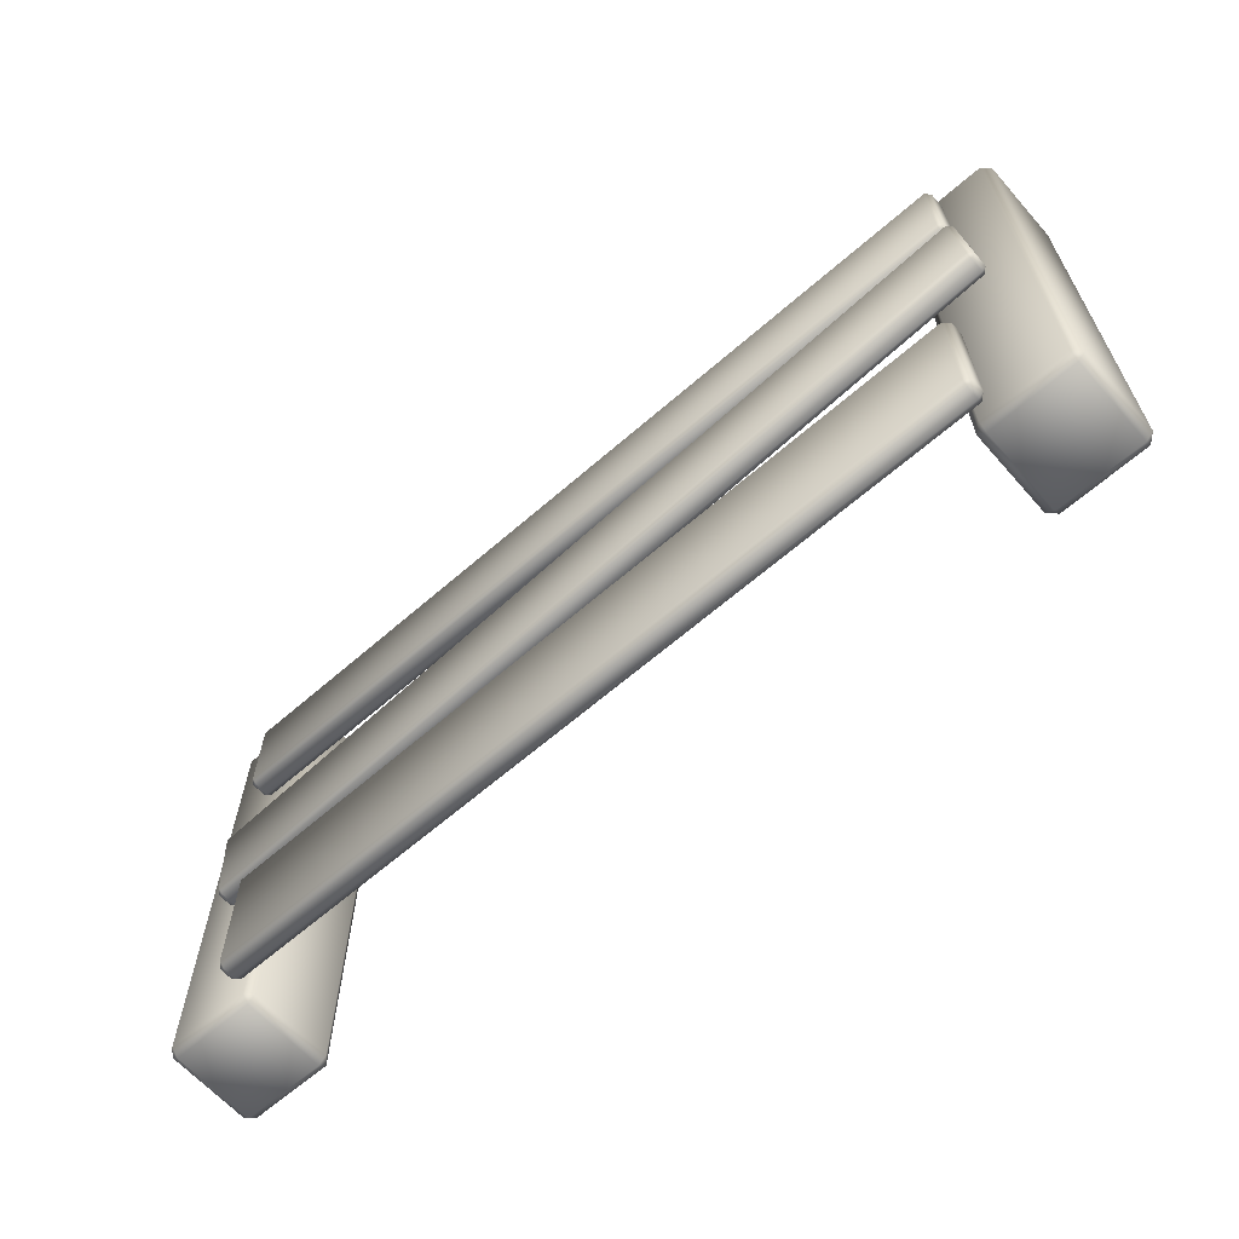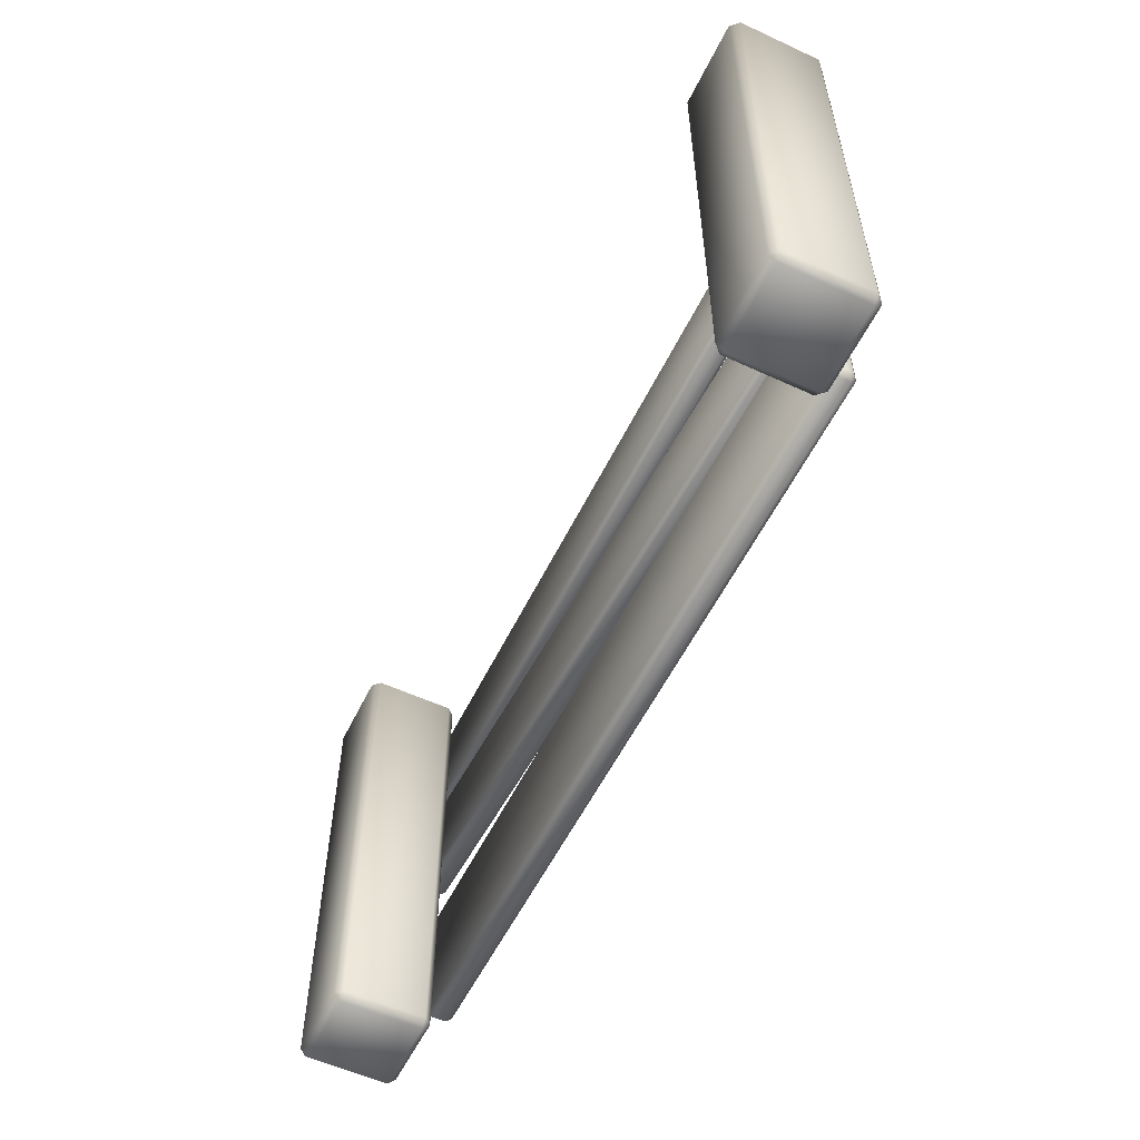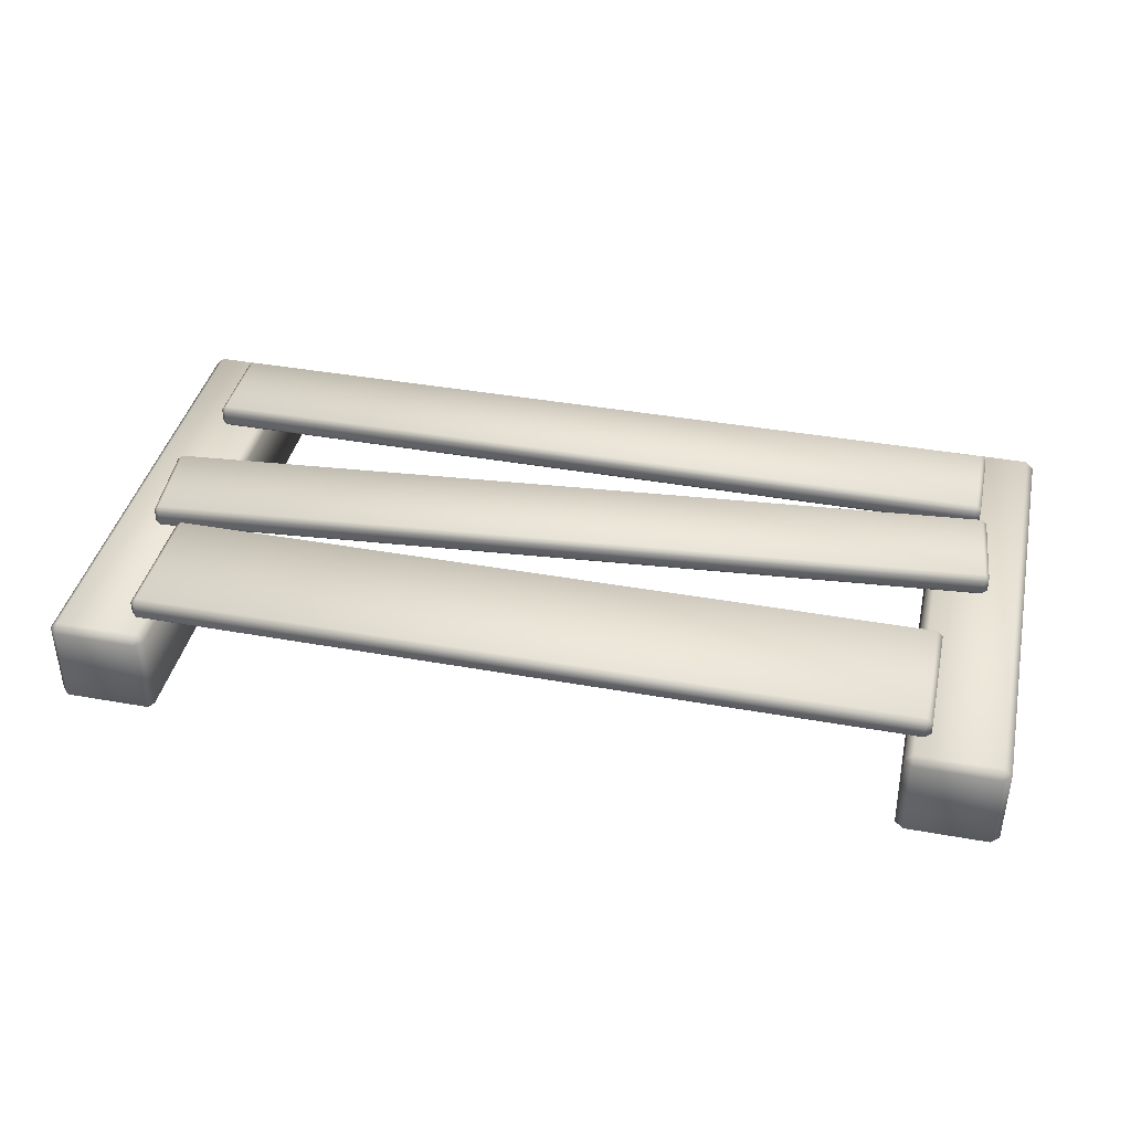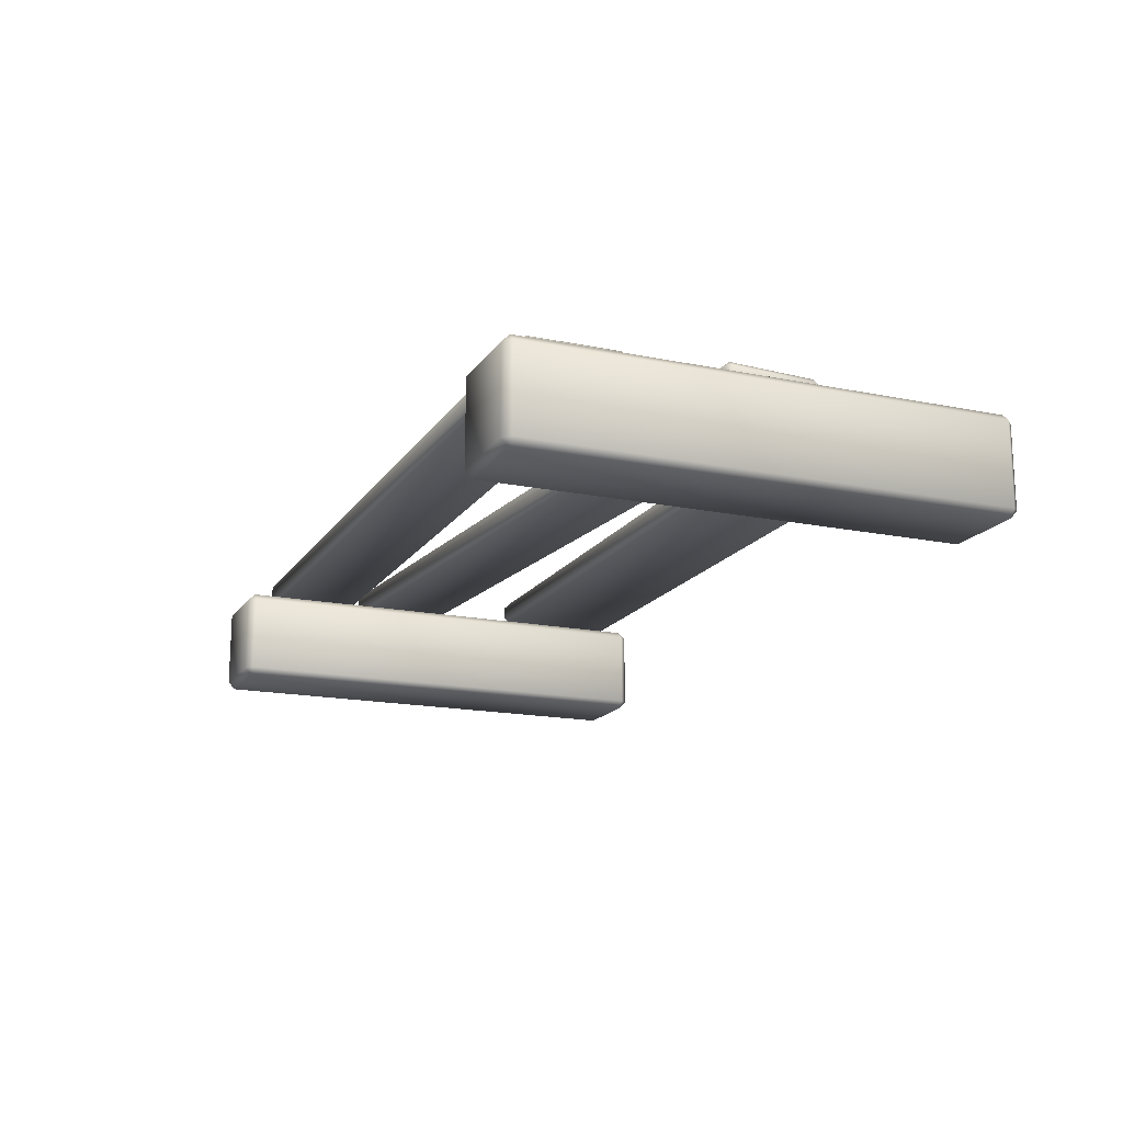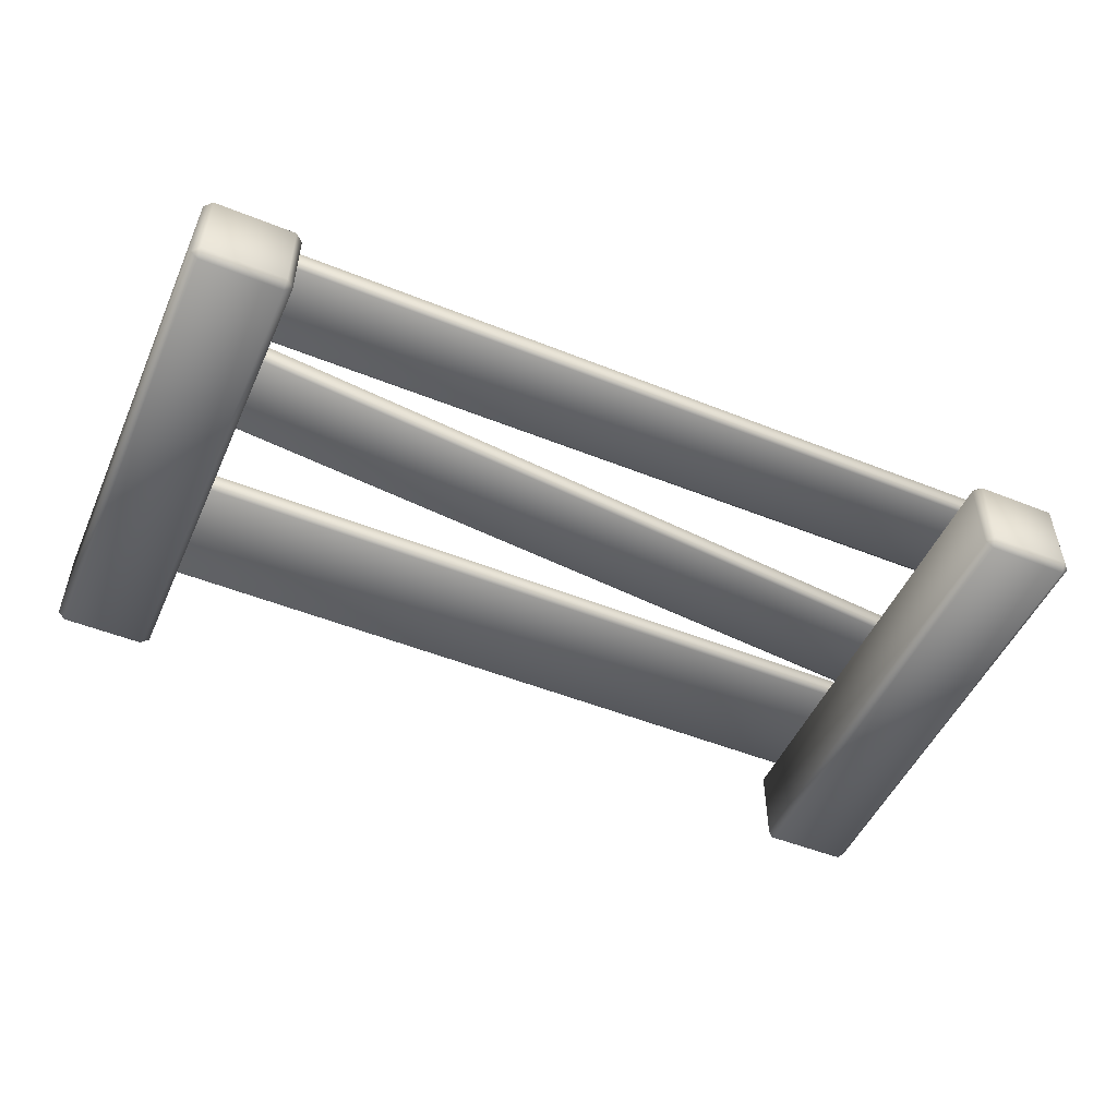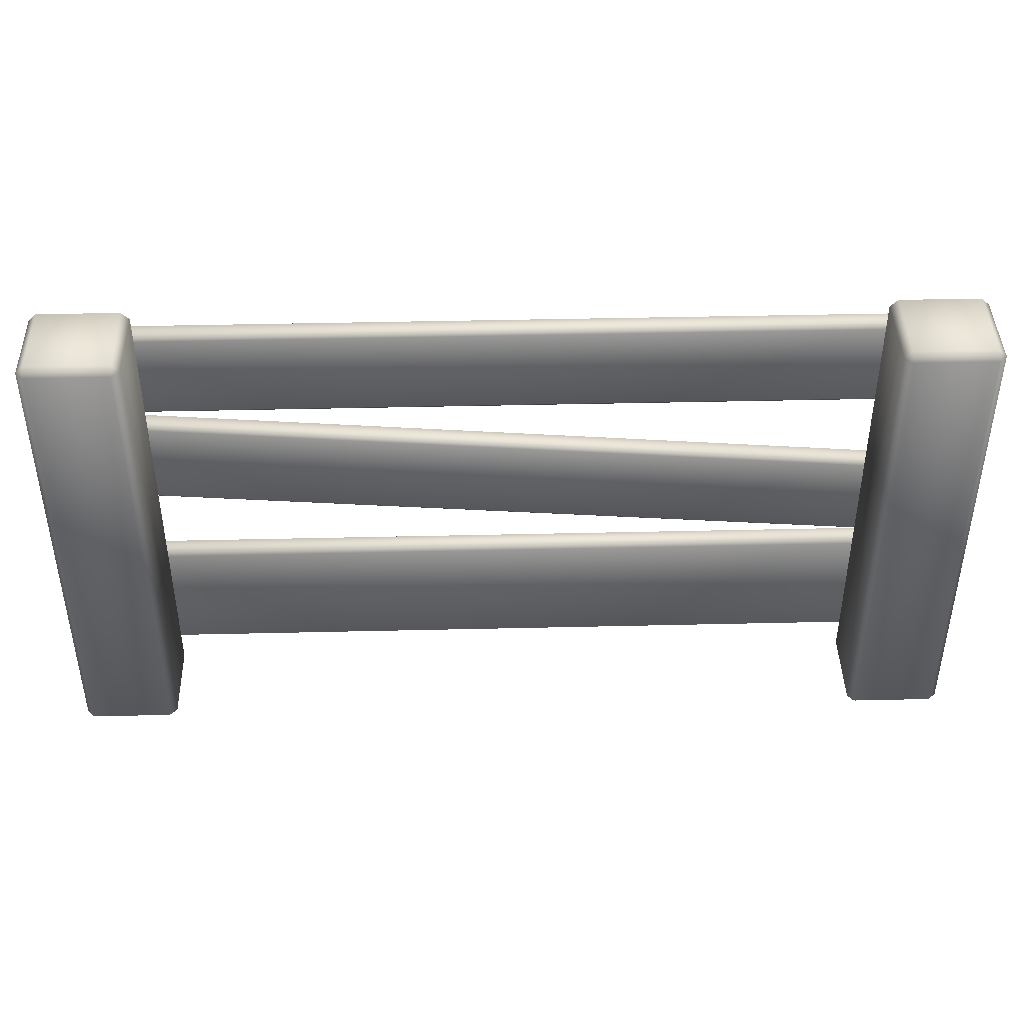
<metadata>
{"format":"obj","ext":"obj","renderer":"f3d","projection":"perspective","resolution":1024,"background":"white","views":[{"elev":-63.6,"azim":-138.6,"up":"+Z"},{"elev":-56.0,"azim":64.2,"up":"+Z"},{"elev":40.0,"azim":-167.5,"up":"+Y"},{"elev":-16.7,"azim":67.4,"up":"+Y"},{"elev":-50.5,"azim":-23.7,"up":"+Y"},{"elev":42.4,"azim":-1.6,"up":"+Z"}]}
</metadata>
<code>
v  3.87 -0.625 -2.42
v  4.71 -0.625 -2.42
v  4.71 -0.625 2.42
v  3.87 -0.625 2.42
v  4.71 0.375 2.42
v  4.71 0.375 -2.42
v  3.87 0.375 -2.42
v  3.87 0.375 2.42
v  4.71 -0.545 2.5
v  4.71 0.295 2.5
v  3.87 0.295 2.5
v  3.87 -0.545 2.5
v  4.79 -0.545 -2.42
v  4.79 0.295 -2.42
v  4.79 0.295 2.42
v  4.79 -0.545 2.42
v  3.87 -0.545 -2.5
v  3.87 0.295 -2.5
v  4.71 0.295 -2.5
v  4.71 -0.545 -2.5
v  3.79 -0.545 2.42
v  3.79 0.295 2.42
v  3.79 0.295 -2.42
v  3.79 -0.545 -2.42
v  4.194 0.375 1.174
v  4.194 0.375 2.074
v  -4.207 0.375 2.074
v  -4.207 0.375 1.174
v  -4.207 0.625 2.074
v  4.194 0.625 2.074
v  4.194 0.625 1.174
v  -4.207 0.625 1.174
v  -4.256 0.425 2.074
v  -4.256 0.575 2.074
v  -4.256 0.575 1.174
v  -4.256 0.425 1.174
v  4.194 0.425 2.124
v  4.194 0.575 2.124
v  -4.207 0.575 2.124
v  -4.207 0.425 2.124
v  4.244 0.425 1.174
v  4.244 0.575 1.174
v  4.244 0.575 2.074
v  4.244 0.425 2.074
v  -4.207 0.425 1.124
v  -4.207 0.575 1.124
v  4.194 0.575 1.124
v  4.194 0.425 1.124
v  4.263 0.375 -0.7051
v  4.341 0.375 0.1915
v  -4.276 0.375 0.9454
v  -4.354 0.375 0.0488
v  -4.276 0.625 0.9454
v  4.341 0.625 0.1915
v  4.263 0.625 -0.7051
v  -4.354 0.625 0.0488
v  -4.326 0.425 0.9498
v  -4.326 0.575 0.9498
v  -4.404 0.575 0.0532
v  -4.404 0.425 0.0532
v  4.346 0.425 0.2413
v  4.346 0.575 0.2413
v  -4.271 0.575 0.9952
v  -4.271 0.425 0.9952
v  4.313 0.425 -0.7094
v  4.313 0.575 -0.7094
v  4.391 0.575 0.1872
v  4.391 0.425 0.1872
v  -4.359 0.425 -0.001
v  -4.359 0.575 -0.001
v  4.258 0.575 -0.7549
v  4.258 0.425 -0.7549
v  3.933 0.375 -2.164
v  3.933 0.375 -0.9142
v  -3.946 0.375 -0.9142
v  -3.946 0.375 -2.164
v  -3.946 0.625 -0.9142
v  3.933 0.625 -0.9142
v  3.933 0.625 -2.164
v  -3.946 0.625 -2.164
v  -4.006 0.435 -0.9142
v  -4.006 0.565 -0.9142
v  -4.006 0.565 -2.164
v  -4.006 0.435 -2.164
v  3.933 0.435 -0.8542
v  3.933 0.565 -0.8542
v  -3.946 0.565 -0.8542
v  -3.946 0.435 -0.8542
v  3.994 0.435 -2.164
v  3.994 0.565 -2.164
v  3.994 0.565 -0.9142
v  3.994 0.435 -0.9142
v  -3.946 0.435 -2.224
v  -3.946 0.565 -2.224
v  3.933 0.565 -2.224
v  3.933 0.435 -2.224
v  -4.71 -0.625 -2.42
v  -3.87 -0.625 -2.42
v  -3.87 -0.625 2.42
v  -4.71 -0.625 2.42
v  -3.87 0.375 2.42
v  -3.87 0.375 -2.42
v  -4.71 0.375 -2.42
v  -4.71 0.375 2.42
v  -3.87 -0.545 2.5
v  -3.87 0.295 2.5
v  -4.71 0.295 2.5
v  -4.71 -0.545 2.5
v  -3.79 -0.545 -2.42
v  -3.79 0.295 -2.42
v  -3.79 0.295 2.42
v  -3.79 -0.545 2.42
v  -4.71 -0.545 -2.5
v  -4.71 0.295 -2.5
v  -3.87 0.295 -2.5
v  -3.87 -0.545 -2.5
v  -4.79 -0.545 2.42
v  -4.79 0.295 2.42
v  -4.79 0.295 -2.42
v  -4.79 -0.545 -2.42
o Box001
g Box001
f 1 2 3 4
f 5 6 7 8
f 9 10 11 12
f 13 14 15 16
f 17 18 19 20
f 21 22 23 24
f 4 12 21
f 8 22 11
f 10 15 5
f 16 9 3
f 14 19 6
f 20 13 2
f 18 23 7
f 24 17 1
f 4 21 24 1
f 1 17 20 2
f 2 13 16 3
f 3 9 12 4
f 8 11 10 5
f 5 15 14 6
f 6 19 18 7
f 7 23 22 8
f 9 16 15 10
f 11 22 21 12
f 13 20 19 14
f 17 24 23 18
f 25 26 27 28
f 29 30 31 32
f 33 34 35 36
f 37 38 39 40
f 41 42 43 44
f 45 46 47 48
f 28 36 45
f 32 46 35
f 34 39 29
f 40 33 27
f 38 43 30
f 44 37 26
f 42 47 31
f 48 41 25
f 28 45 48 25
f 25 41 44 26
f 26 37 40 27
f 27 33 36 28
f 32 35 34 29
f 29 39 38 30
f 30 43 42 31
f 31 47 46 32
f 33 40 39 34
f 35 46 45 36
f 37 44 43 38
f 41 48 47 42
f 49 50 51 52
f 53 54 55 56
f 57 58 59 60
f 61 62 63 64
f 65 66 67 68
f 69 70 71 72
f 52 60 69
f 56 70 59
f 58 63 53
f 64 57 51
f 62 67 54
f 68 61 50
f 66 71 55
f 72 65 49
f 52 69 72 49
f 49 65 68 50
f 50 61 64 51
f 51 57 60 52
f 56 59 58 53
f 53 63 62 54
f 54 67 66 55
f 55 71 70 56
f 57 64 63 58
f 59 70 69 60
f 61 68 67 62
f 65 72 71 66
f 73 74 75 76
f 77 78 79 80
f 81 82 83 84
f 85 86 87 88
f 89 90 91 92
f 93 94 95 96
f 76 84 93
f 80 94 83
f 82 87 77
f 88 81 75
f 86 91 78
f 92 85 74
f 90 95 79
f 96 89 73
f 76 93 96 73
f 73 89 92 74
f 74 85 88 75
f 75 81 84 76
f 80 83 82 77
f 77 87 86 78
f 78 91 90 79
f 79 95 94 80
f 81 88 87 82
f 83 94 93 84
f 85 92 91 86
f 89 96 95 90
f 97 98 99 100
f 101 102 103 104
f 105 106 107 108
f 109 110 111 112
f 113 114 115 116
f 117 118 119 120
f 100 108 117
f 104 118 107
f 106 111 101
f 112 105 99
f 110 115 102
f 116 109 98
f 114 119 103
f 120 113 97
f 100 117 120 97
f 97 113 116 98
f 98 109 112 99
f 99 105 108 100
f 104 107 106 101
f 101 111 110 102
f 102 115 114 103
f 103 119 118 104
f 105 112 111 106
f 107 118 117 108
f 109 116 115 110
f 113 120 119 114

</code>
